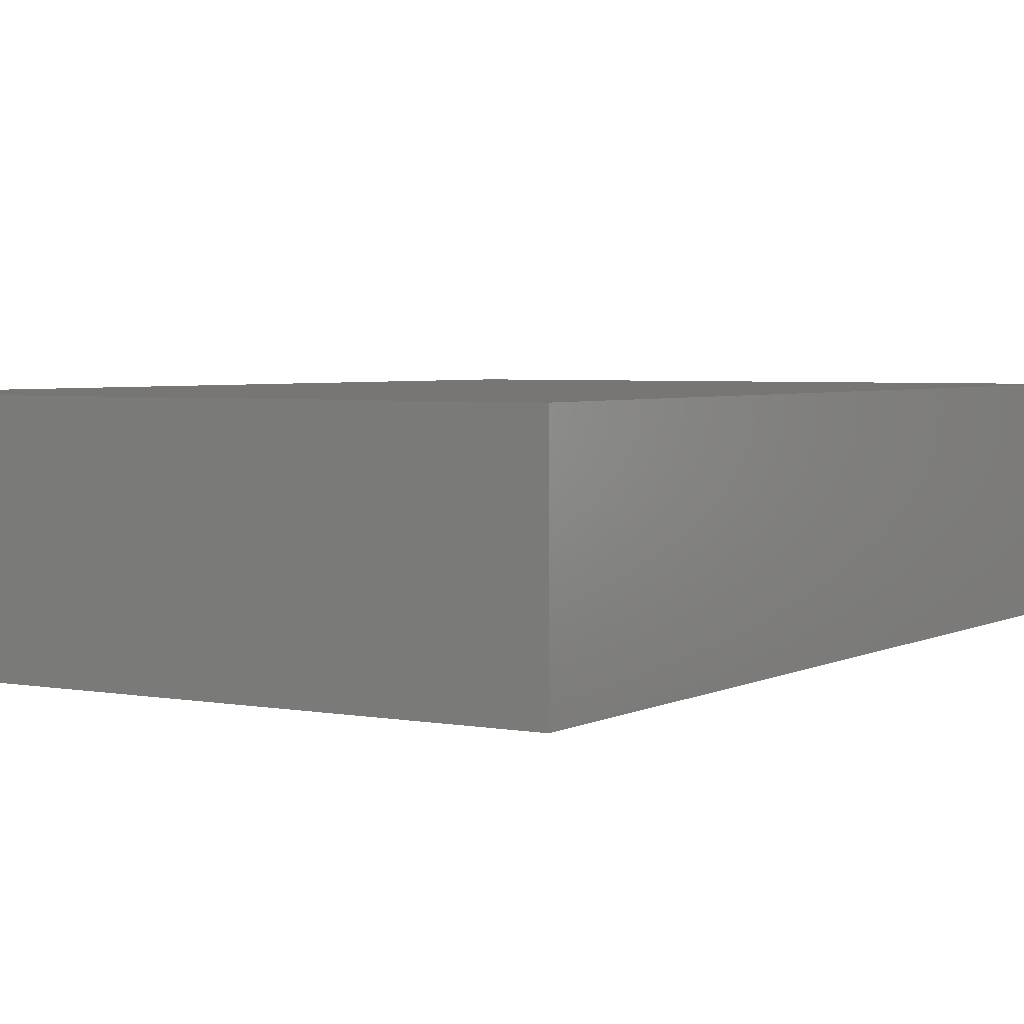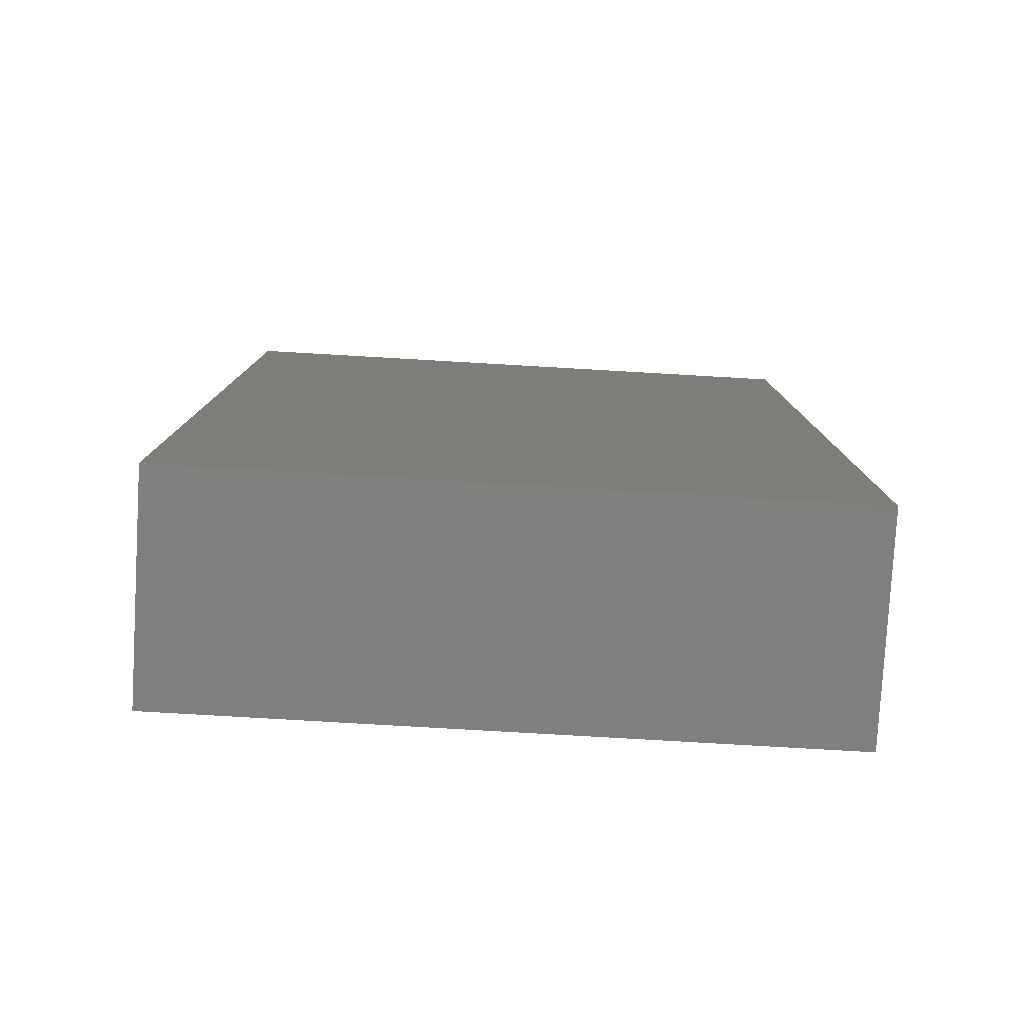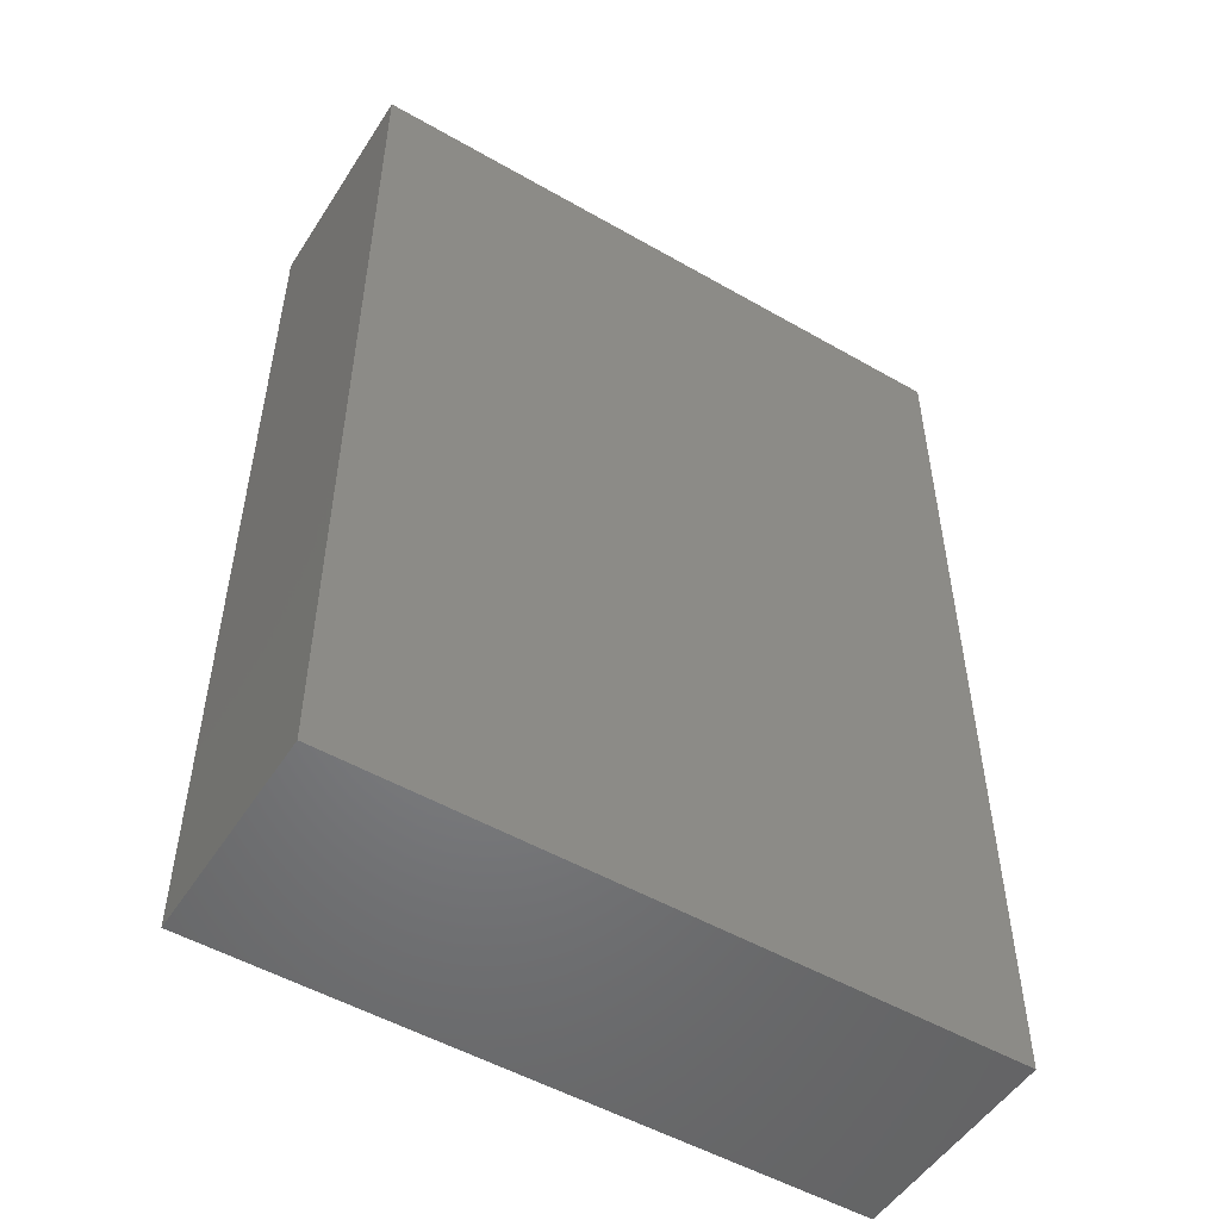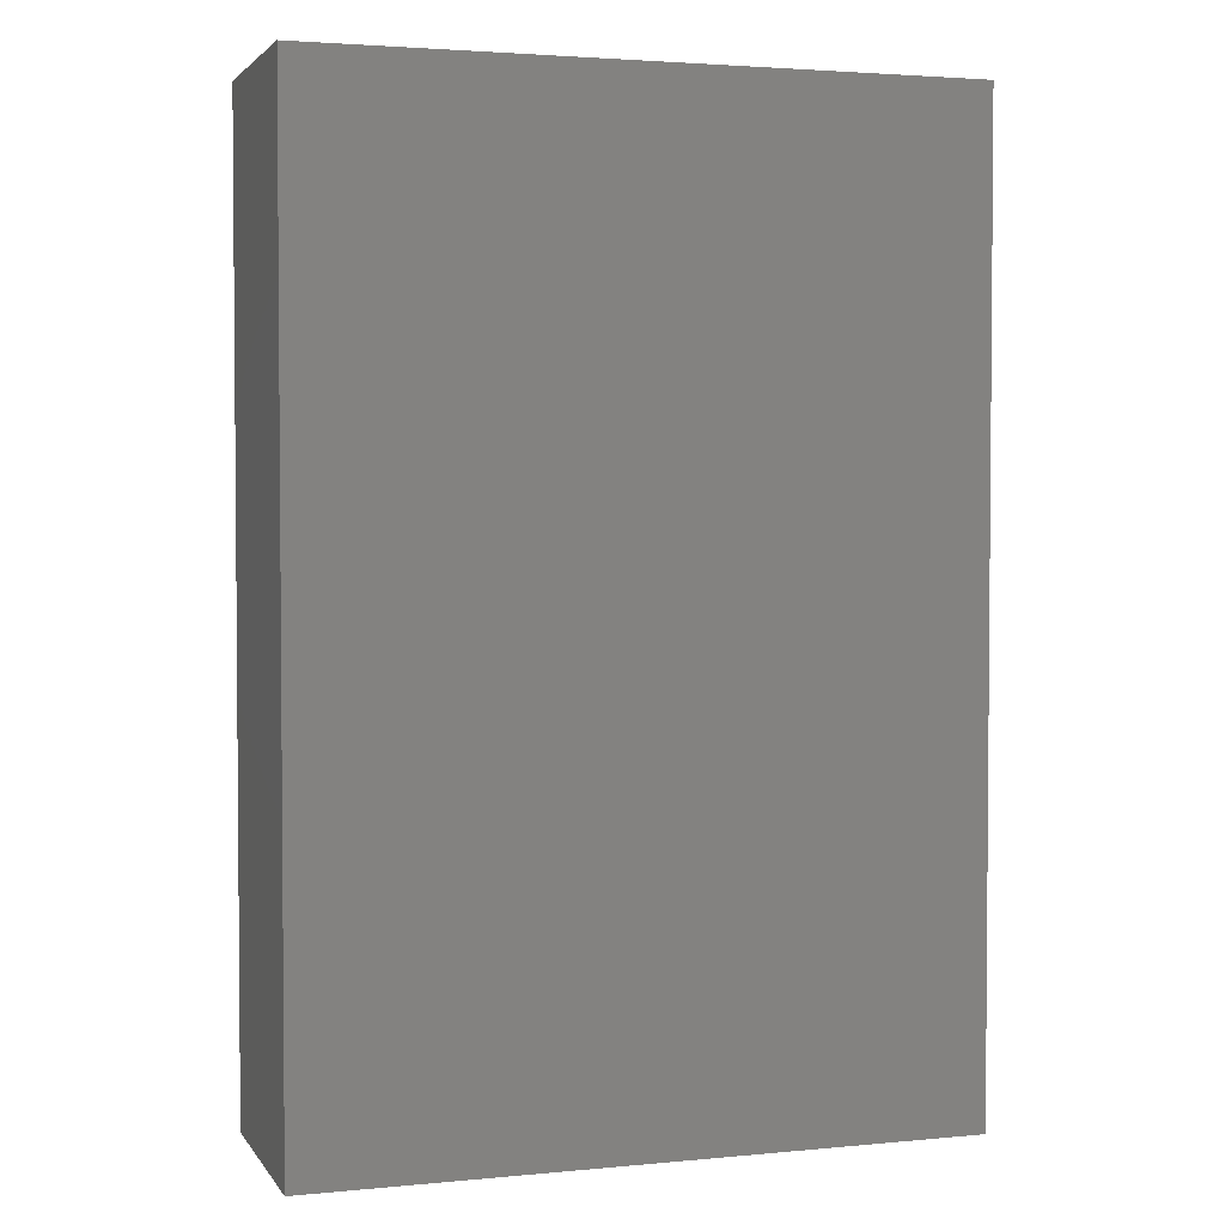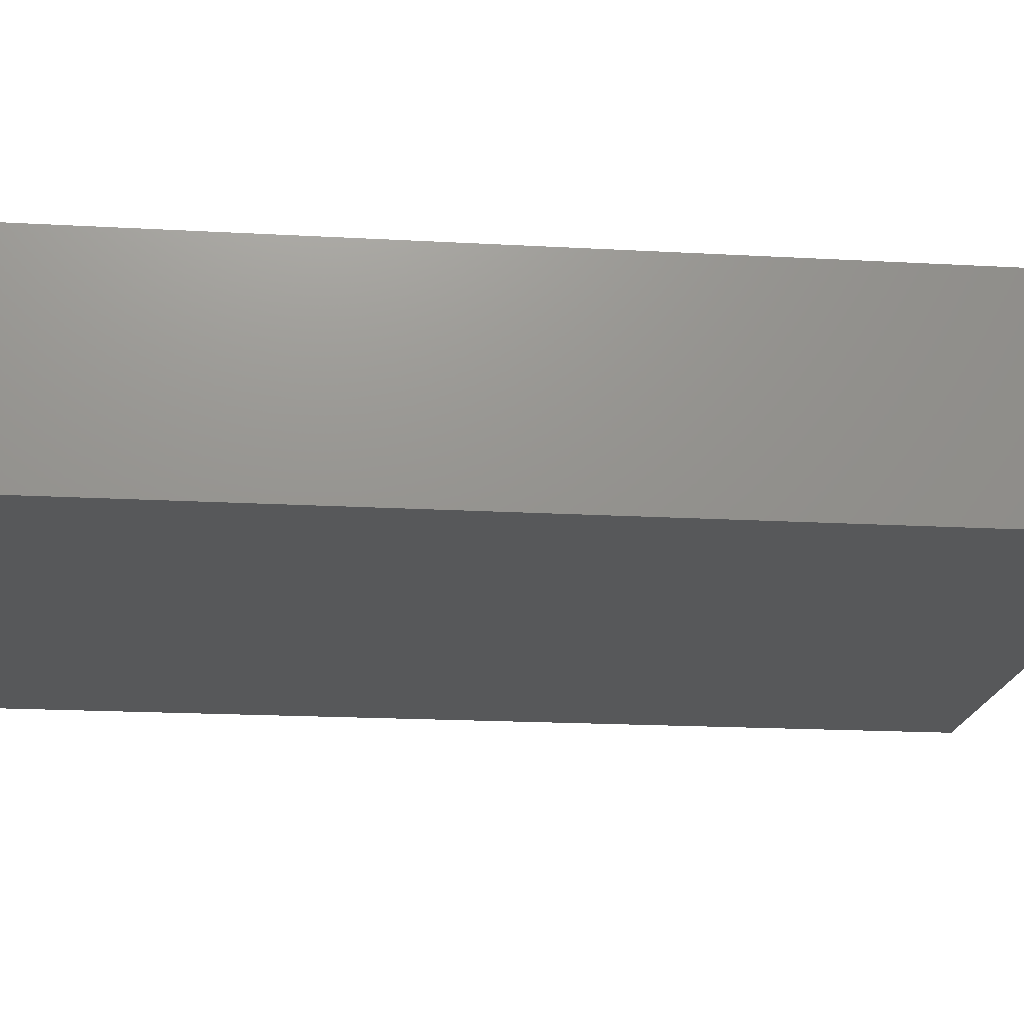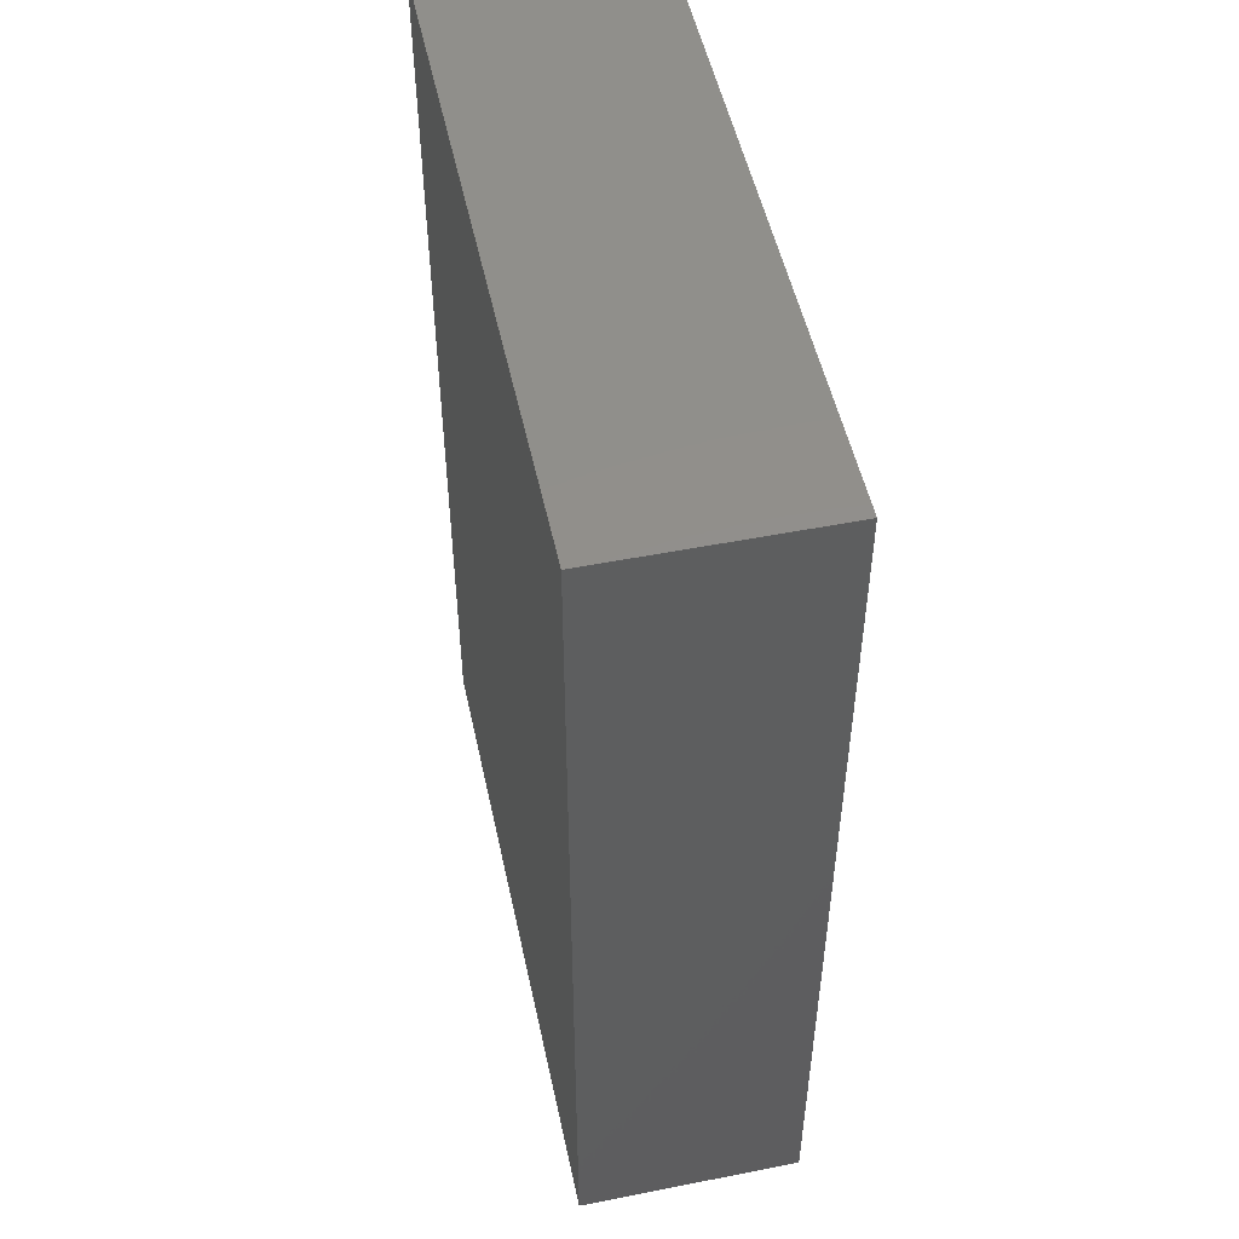
<metadata>
{"format":"stl","ext":"stl","renderer":"f3d","projection":"perspective","resolution":1024,"background":"white","views":[{"elev":3.7,"azim":-148.3,"up":"+Z"},{"elev":-79.9,"azim":176.7,"up":"+Y"},{"elev":-51.6,"azim":-31.9,"up":"+Y"},{"elev":2.9,"azim":-18.1,"up":"+Y"},{"elev":-18.5,"azim":83.9,"up":"+Z"},{"elev":51.4,"azim":-102.1,"up":"+Y"}]}
</metadata>
<code>
# stl→obj: 8 verts, 12 faces
v -0.2578 0 -0.03906
v 0.25 2.819e-17 -0.03906
v -0.2578 1.068e-17 0.132
v 0.25 3.887e-17 0.132
v -0.2578 0.75 0.132
v 0.25 0.75 0.132
v -0.2578 0.75 -0.03906
v 0.25 0.75 -0.03906
f 1 2 3
f 3 2 4
f 3 4 5
f 5 4 6
f 1 7 2
f 2 7 8
f 2 8 4
f 4 8 6
f 7 5 8
f 8 5 6
f 3 5 1
f 1 5 7

</code>
